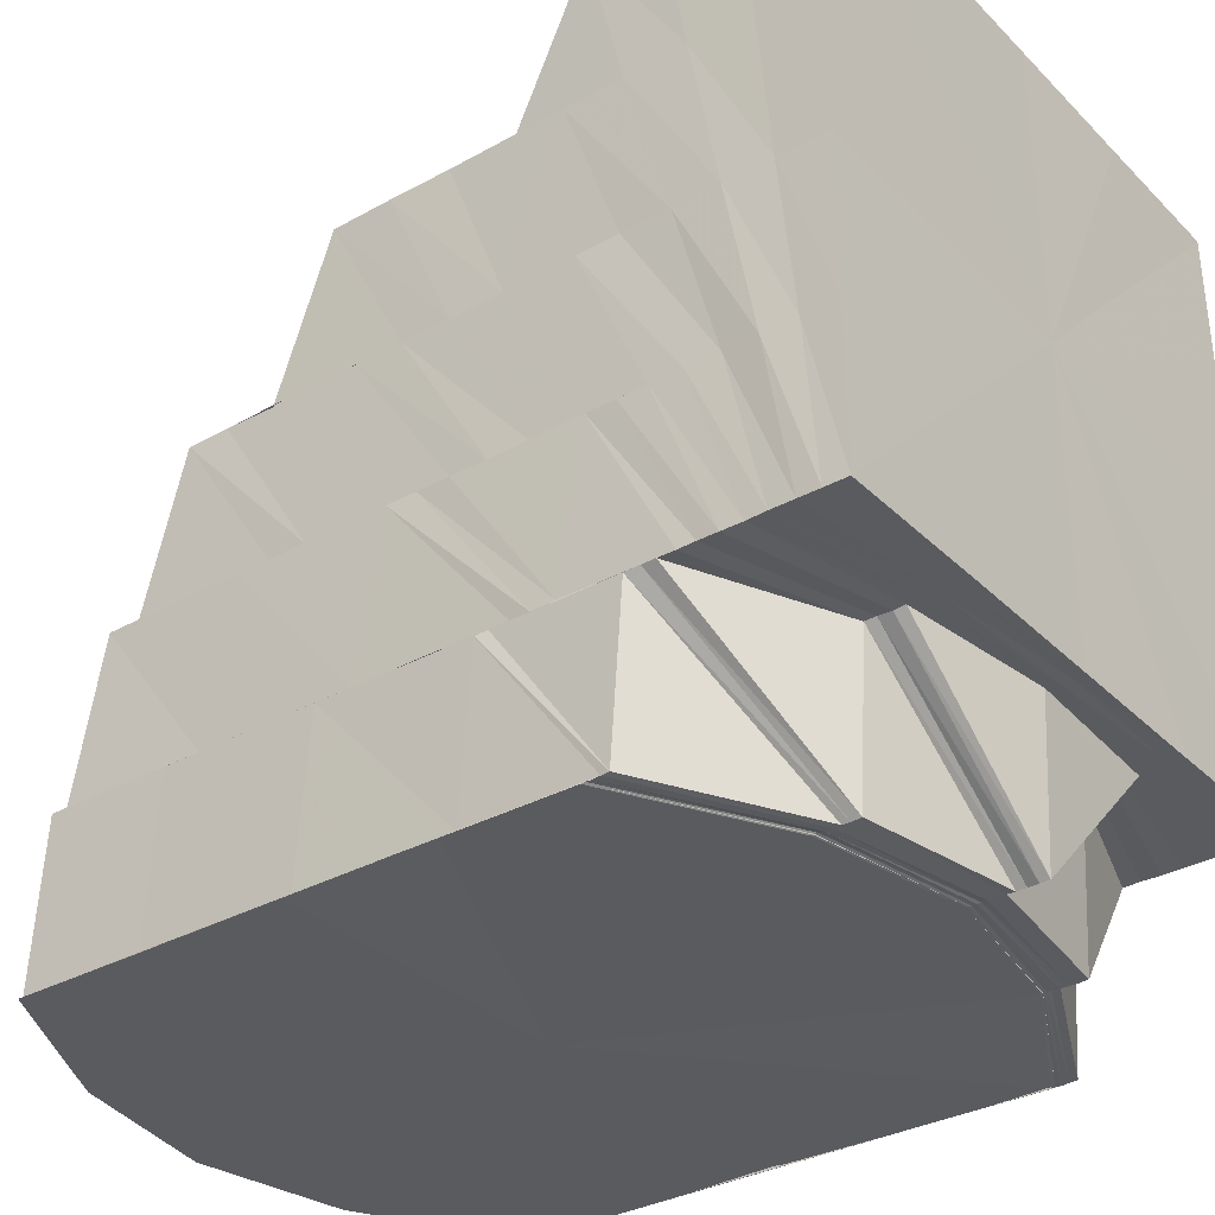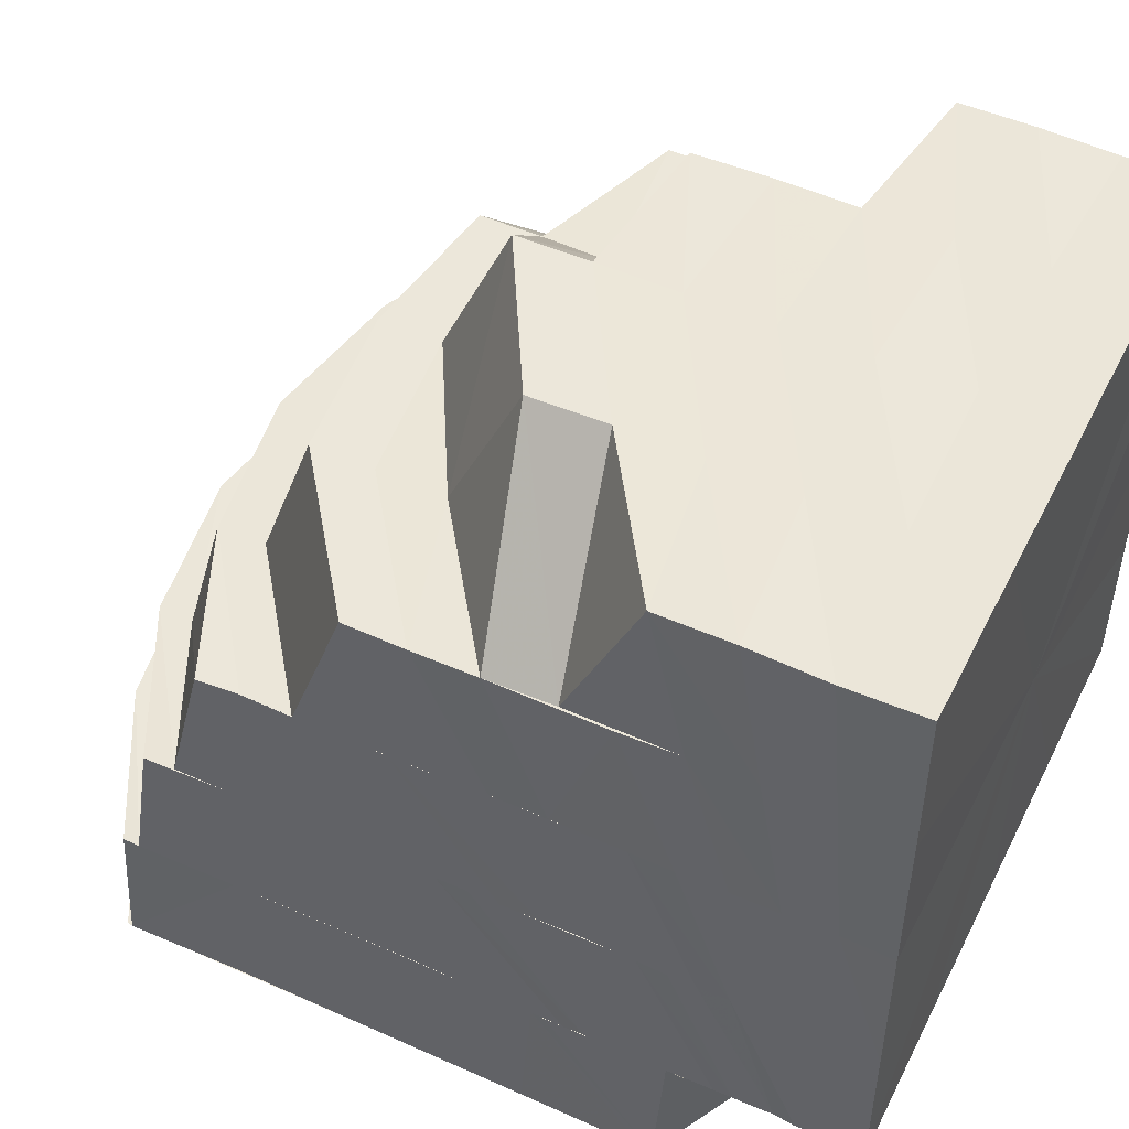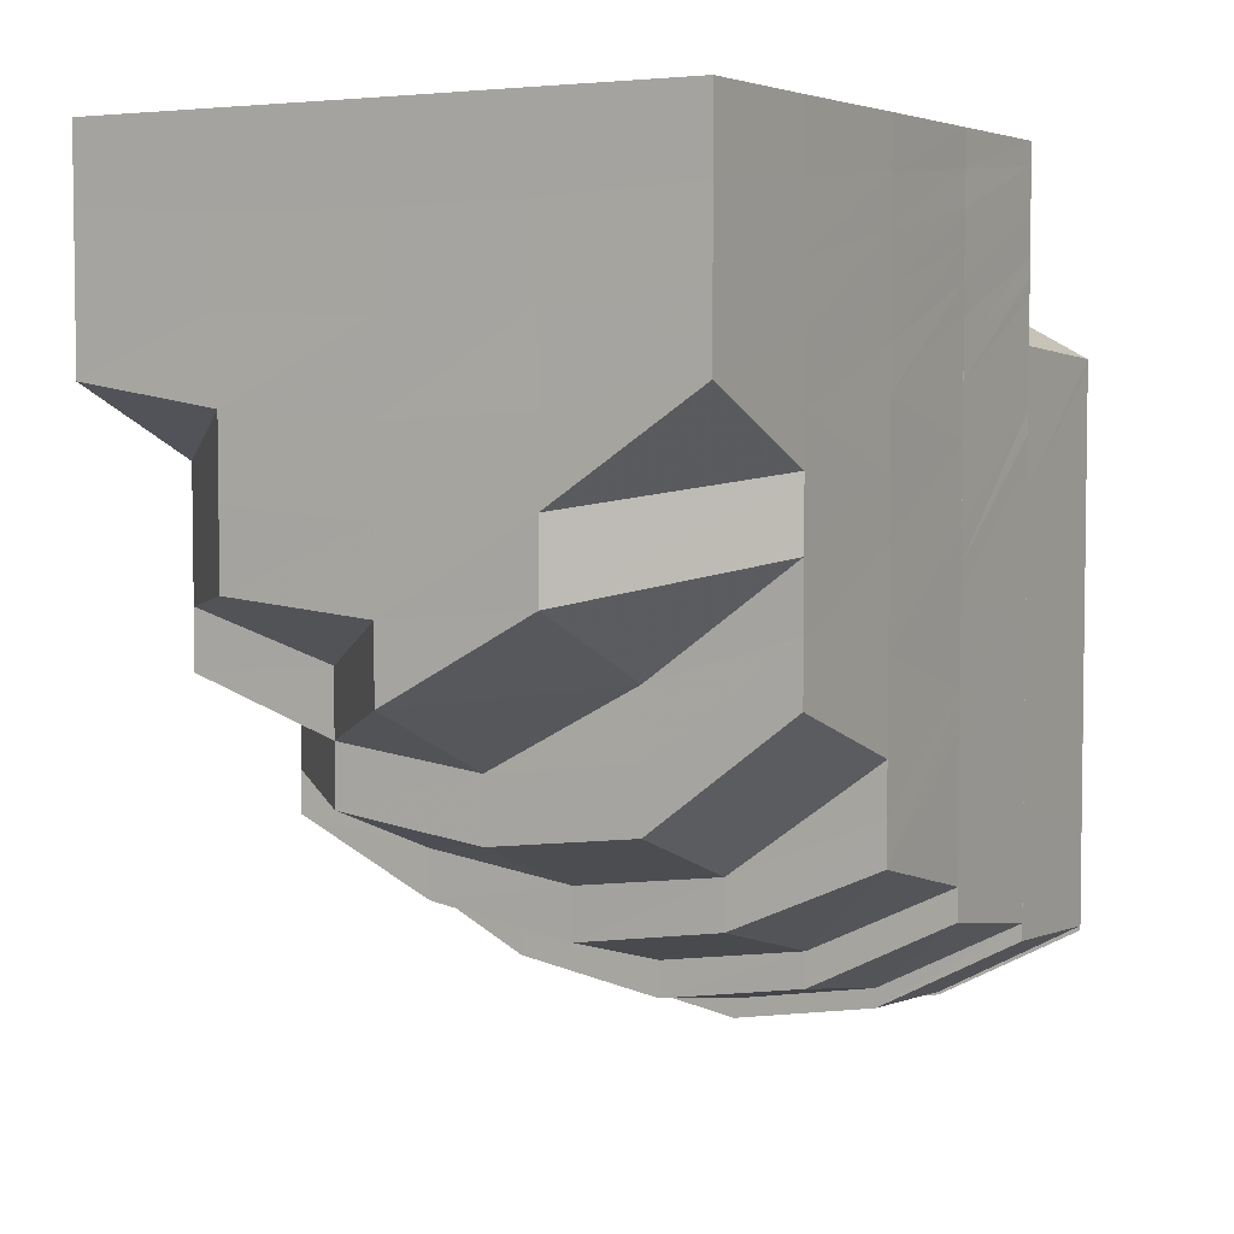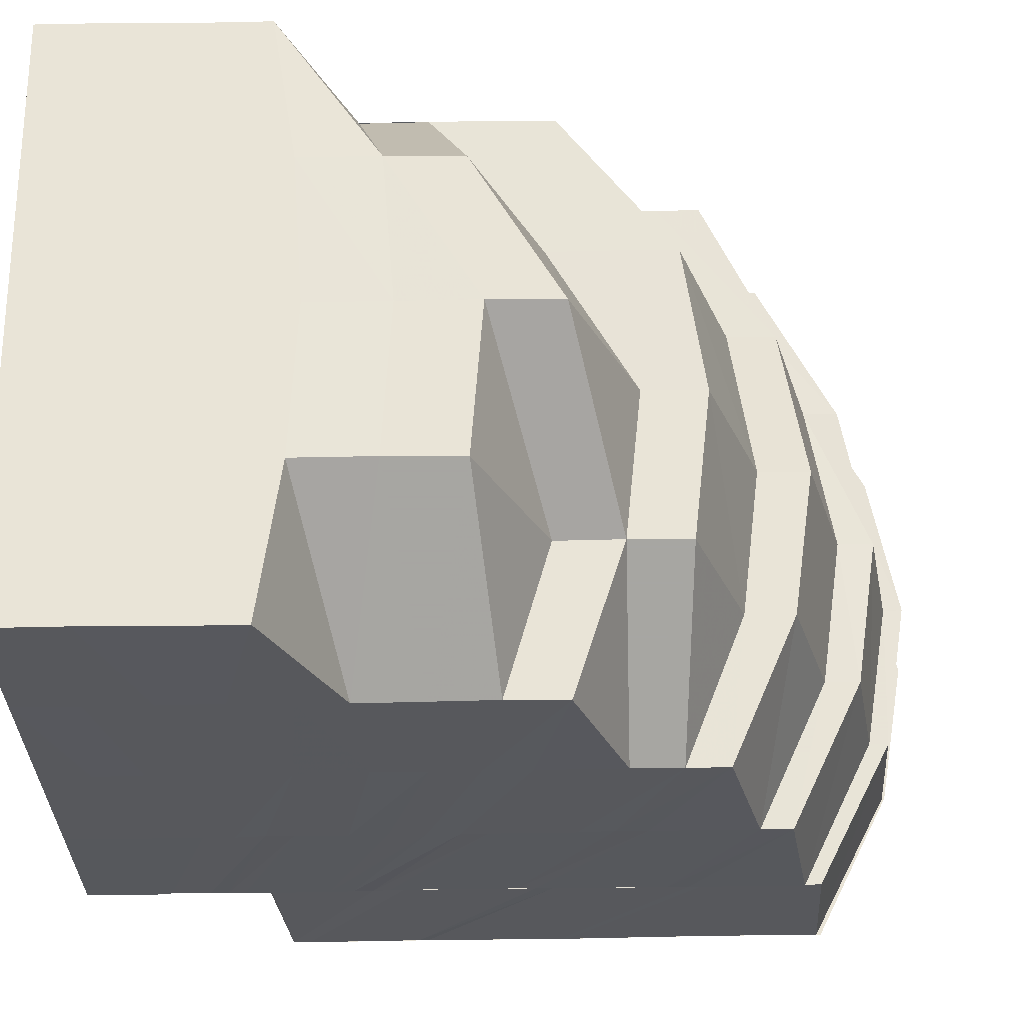
<metadata>
{"format":"obj","ext":"obj","renderer":"f3d","projection":"perspective","resolution":1024,"background":"white","views":[{"elev":-33.3,"azim":-52.7,"up":"+Y"},{"elev":49.7,"azim":-63.9,"up":"+Y"},{"elev":4.6,"azim":-149.6,"up":"+Z"},{"elev":61.3,"azim":89.1,"up":"+Y"}]}
</metadata>
<code>
o 10735
v 2174 1881 16
v 2174 1881 16
v 2174 1881 16
v 2174 1881 16
v 2174 1881 16.01
v 2174 1881 16
v 2174 1881 16
v 2174 1881 16.01
v 2174 1881 16
v 2174 1881 16
v 2174 1881 16
v 2174 1881 16.01
v 2174 1881 16.01
v 2174 1881 16.01
v 2174 1881 16.01
v 2174 1881 16.02
v 2174 1881 16.01
v 2174 1881 16.01
v 2174 1881 16.02
v 2174 1881 16.03
v 2174 1881 16.03
v 2174 1881 16.04
v 2174 1881 16.01
v 2174 1881 16
v 2174 1881 16.04
v 2174 1881 16.04
v 2174 1881 16.04
v 2174 1881 16
v 2174 1881 16
v 2174 1881 16.01
v 2174 1881 16
v 2174 1881 16.04
v 2174 1881 16.04
v 2174 1881 16.04
v 2174 1881 16
v 2174 1881 16
v 2174 1881 16
v 2174 1881 16.01
v 2174 1881 16.05
v 2174 1881 16.04
v 2174 1881 16
v 2174 1881 16
v 2174 1881 16.01
v 2174 1881 16.01
v 2174 1881 16
v 2174 1881 16.01
v 2174 1881 16
v 2174 1881 16
v 2174 1881 16
v 2174 1881 16.01
v 2174 1881 16.01
v 2174 1881 16.01
v 2174 1881 16
v 2174 1881 16.01
v 2174 1881 16
v 2174 1881 16.01
v 2174 1881 16.01
v 2174 1881 16.01
v 2174 1881 16.01
v 2174 1881 16.01
v 2174 1881 16.01
v 2174 1881 16.01
v 2174 1881 16.02
v 2174 1881 16.02
v 2174 1881 16.02
v 2174 1881 16.01
v 2174 1881 16.02
v 2174 1881 16.02
v 2174 1881 16.02
v 2174 1881 16.02
v 2174 1881 16.01
v 2174 1881 16.01
v 2174 1881 16.01
v 2174 1881 16.01
v 2174 1881 16.01
v 2174 1881 16.01
v 2174 1881 16.02
v 2174 1881 16.03
v 2174 1881 16.02
v 2174 1881 16.03
v 2174 1881 16.04
v 2174 1881 16.03
v 2174 1881 16.04
v 2174 1881 16.02
v 2174 1881 16.03
v 2174 1881 16.04
v 2174 1881 16.03
v 2174 1881 16.02
v 2174 1881 16.05
v 2174 1881 16.04
v 2174 1881 16.03
v 2174 1881 16.03
v 2174 1881 16.02
v 2174 1881 16.02
v 2174 1881 16.01
v 2174 1881 16.02
v 2174 1881 16.01
v 2174 1881 16.01
v 2174 1881 16.02
v 2174 1881 16.03
v 2174 1881 16.02
v 2174 1881 16.01
v 2174 1881 16.02
v 2174 1881 16.02
v 2174 1881 16.02
v 2174 1881 16.02
v 2174 1881 16.02
v 2174 1881 16.02
v 2174 1881 16.02
v 2174 1881 16.02
v 2174 1881 16.02
v 2174 1881 16.03
v 2174 1881 16.01
v 2174 1881 16.01
v 2174 1881 16.01
v 2174 1881 16.01
v 2174 1881 16.03
v 2174 1881 16.03
v 2174 1881 16.02
v 2174 1881 16.04
v 2174 1881 16.02
v 2174 1881 16.04
v 2174 1881 16.04
v 2174 1881 16.04
v 2174 1881 16.04
v 2174 1881 16.04
v 2174 1881 16.03
v 2174 1881 16.04
v 2174 1881 16.03
v 2174 1881 16.03
v 2174 1881 16.02
v 2174 1881 16.02
v 2174 1881 16.02
v 2174 1881 16.02
v 2174 1881 16.01
v 2174 1881 16.01
v 2174 1881 16
v 2174 1881 16.01
v 2174 1881 16.01
v 2174 1881 16
v 2174 1881 16
v 2174 1881 16
v 2174 1881 16.01
v 2174 1881 16.01
v 2174 1881 16
v 2174 1881 16
v 2174 1881 16.01
v 2174 1881 16
v 2174 1881 16.01
v 2174 1881 16.02
v 2174 1881 16.02
v 2174 1881 16.03
v 2174 1881 16.04
v 2174 1881 16
v 2174 1881 16.01
v 2174 1881 16
v 2174 1881 16
v 2174 1881 16.01
v 2174 1881 16.01
v 2174 1881 16.01
v 2174 1881 16.02
v 2174 1881 16.03
v 2174 1881 16.04
v 2174 1881 16.05
v 2174 1881 16.05
v 2174 1881 16.04
v 2174 1881 16.05
v 2174 1881 16.05
v 2174 1881 16.05
v 2174 1881 16.05
v 2174 1881 16.04
v 2174 1881 16.05
v 2174 1881 16.04
v 2174 1881 16.05
v 2174 1881 16.04
v 2174 1881 16.04
v 2174 1881 16.05
v 2174 1881 16.05
v 2174 1881 16.05
v 2174 1881 16.04
v 2174 1881 16.05
v 2174 1881 16.05
v 2174 1881 16.05
v 2174 1881 16.05
v 2174 1881 16.04
v 2174 1881 16.04
v 2174 1881 16.05
v 2174 1881 16.05
v 2174 1881 16.05
v 2174 1881 16.05
v 2174 1881 16.05
v 2174 1881 16.04
v 2174 1881 16.04
v 2174 1881 16.04
v 2174 1881 16.05
v 2174 1881 16.05
v 2174 1881 16.04
v 2174 1881 16.04
v 2174 1881 16.05
v 2174 1881 16.05
v 2174 1881 16.05
v 2174 1881 16.05
v 2174 1881 16.05
v 2174 1881 16.05
v 2174 1881 16.05
v 2174 1881 16.05
v 2174 1881 16.05
v 2174 1881 16.05
v 2174 1881 16.04
v 2174 1881 16.04
v 2174 1881 16.04
v 2174 1881 16.04
v 2174 1881 16.05
v 2174 1881 16.05
v 2174 1881 16.03
v 2174 1881 16.04
v 2174 1881 16.03
v 2174 1881 16.04
v 2174 1881 16.04
v 2174 1881 16.03
v 2174 1881 16.03
v 2174 1881 16.02
v 2174 1881 16.02
v 2174 1881 16.03
v 2174 1881 16.02
v 2174 1881 16.03
v 2174 1881 16.03
v 2174 1881 16.02
v 2174 1881 16.04
v 2174 1881 16.03
v 2174 1881 16.02
v 2174 1881 16.03
v 2174 1881 16.03
v 2174 1881 16.03
v 2174 1881 16.02
v 2174 1881 16.03
v 2174 1881 16.03
v 2174 1881 16.03
v 2174 1881 16.04
v 2174 1881 16.03
v 2174 1881 16.04
v 2174 1881 16.04
v 2174 1881 16.04
v 2174 1881 16.03
v 2174 1881 16.04
v 2174 1881 16.05
v 2174 1881 16.04
v 2174 1881 16.05
v 2174 1881 16.04
v 2174 1881 16.03
v 2174 1881 16.04
v 2174 1881 16.04
v 2174 1881 16.04
v 2174 1881 16.04
v 2174 1881 16.04
v 2174 1881 16.04
v 2174 1881 16.04
v 2174 1881 16.04
v 2174 1881 16.04
v 2174 1881 16.04
v 2174 1881 16.05
v 2174 1881 16.05
v 2174 1881 16.04
v 2174 1881 16.05
v 2174 1881 16.04
v 2174 1881 16.05
v 2174 1881 16.04
v 2174 1881 16.05
v 2174 1881 16.05
v 2174 1881 16.05
v 2174 1881 16.05
v 2174 1881 16.05
v 2174 1881 16.05
v 2174 1881 16.05
v 2174 1881 16.05
v 2174 1881 16.06
v 2174 1881 16.05
v 2174 1881 16.06
v 2174 1881 16.06
v 2174 1881 16.05
v 2174 1881 16.06
v 2174 1881 16.06
v 2174 1881 16.06
v 2174 1881 16.06
v 2174 1881 16.05
v 2174 1881 16.06
v 2174 1881 16.05
v 2174 1881 16.06
v 2174 1881 16.06
v 2174 1881 16.05
v 2174 1881 16.05
v 2174 1881 16.06
v 2174 1881 16.06
v 2174 1881 16.06
v 2174 1881 16.05
v 2174 1881 16.06
v 2174 1881 16.05
v 2174 1881 16.06
v 2174 1881 16.05
v 2174 1881 16.06
v 2174 1881 16.06
v 2174 1881 16.05
v 2174 1881 16.06
v 2174 1881 16.05
v 2174 1881 16.06
v 2174 1881 16.06
v 2174 1881 16.05
v 2174 1881 16.04
v 2174 1881 16.05
v 2174 1881 16.05
v 2174 1881 16.05
v 2174 1881 16.05
v 2174 1881 16.04
v 2174 1881 16.05
v 2174 1881 16.05
v 2174 1881 16.05
v 2174 1881 16.05
v 2174 1881 16.04
v 2174 1881 16.05
v 2174 1881 16.05
v 2174 1881 16.05
v 2174 1881 16.05
v 2174 1881 16.05
v 2174 1881 16.05
v 2174 1881 16.04
v 2174 1881 16.05
v 2174 1881 16.05
v 2174 1881 16.04
v 2174 1881 16.05
v 2174 1881 16.04
v 2174 1881 16.05
v 2174 1881 16.03
v 2174 1881 16.04
v 2174 1881 16.03
v 2174 1881 16.04
v 2174 1881 16.03
v 2174 1881 16.02
v 2174 1881 16.02
v 2174 1881 16.01
v 2174 1881 16.01
v 2174 1881 16
v 2174 1881 16.05
v 2174 1881 16.05
v 2174 1881 16.05
v 2174 1881 16.05
v 2174 1881 16.05
v 2174 1881 16.05
v 2174 1881 16.05
v 2174 1881 16.05
v 2174 1881 16.05
v 2174 1881 16.05
v 2174 1881 16.05
v 2174 1881 16.05
v 2174 1881 16.05
v 2174 1881 16.05
v 2174 1881 16.05
v 2174 1881 16.05
v 2174 1881 16.05
v 2174 1881 16.05
v 2174 1881 16.05
v 2174 1881 16.05
v 2174 1881 16.05
v 2174 1881 16.05
v 2174 1881 16.05
v 2174 1881 16.05
v 2174 1881 16.05
v 2174 1881 16.05
v 2174 1881 16.05
v 2174 1881 16.06
v 2174 1881 16.06
v 2174 1881 16.05
v 2174 1881 16.05
v 2174 1881 16.06
v 2174 1881 16.06
v 2174 1881 16.06
v 2174 1881 16.06
v 2174 1881 16.05
v 2174 1881 16.06
v 2174 1881 16.06
v 2174 1881 16.06
v 2174 1881 16.05
v 2174 1881 16.05
v 2174 1881 16.06
v 2174 1881 16.05
v 2174 1881 16.05
v 2174 1881 16.05
v 2174 1881 16.06
v 2174 1881 16.06
v 2174 1881 16.05
v 2174 1881 16.06
v 2174 1881 16.05
v 2174 1881 16.05
v 2174 1881 16.05
v 2174 1881 16.05
v 2174 1881 16.06
v 2174 1881 16.05
v 2174 1881 16.06
v 2174 1881 16.06
v 2174 1881 16.05
v 2174 1881 16.05
v 2174 1881 16.05
v 2174 1881 16.05
v 2174 1881 16.05
v 2174 1881 16.05
v 2174 1881 16.05
v 2174 1881 16.05
v 2174 1881 16.05
v 2174 1881 16.05
v 2174 1881 16.05
v 2174 1881 16.05
v 2174 1881 16.05
v 2174 1881 16.05
v 2174 1881 16.05
v 2174 1881 16.05
v 2174 1881 16.05
v 2174 1881 16.05
v 2174 1881 16.05
v 2174 1881 16.05
v 2174 1881 16.05
v 2174 1881 16.05
v 2174 1881 16.05
v 2174 1881 16.05
v 2174 1881 16.05
v 2174 1881 16.05
v 2174 1881 16.05
v 2174 1881 16.05
v 2174 1881 16.05
v 2174 1881 16.05
v 2174 1881 16.05
v 2174 1881 16.04
v 2174 1881 16.05
v 2174 1881 16.05
v 2174 1881 16.05
v 2174 1881 16.05
v 2174 1881 16.05
v 2174 1881 16.05
v 2174 1881 16.05
v 2174 1881 16.05
v 2174 1881 16.05
v 2174 1881 16.05
v 2174 1881 16.05
f 1 2 3
f 3 4 5
f 6 7 1
f 8 9 7
f 9 10 2
f 10 11 4
f 11 12 13
f 14 15 6
f 16 17 15
f 18 16 15
f 19 16 18
f 19 20 16
f 21 20 19
f 21 22 20
f 23 17 24
f 25 22 21
f 26 27 22
f 24 28 29
f 30 31 28
f 32 33 22
f 32 34 33
f 29 35 36
f 36 37 38
f 39 34 40
f 41 42 35
f 43 44 41
f 42 45 37
f 41 46 42
f 47 41 48
f 48 42 49
f 49 45 50
f 51 52 47
f 42 53 45
f 46 53 42
f 53 54 45
f 55 54 56
f 46 57 53
f 53 58 54
f 57 58 53
f 59 57 46
f 58 60 54
f 61 59 62
f 59 63 57
f 64 63 59
f 64 65 63
f 63 66 57
f 57 66 58
f 67 68 66
f 65 69 70
f 66 71 58
f 58 71 60
f 72 60 73
f 60 74 75
f 66 76 71
f 77 76 66
f 65 78 77
f 77 79 76
f 80 78 65
f 80 81 78
f 81 82 78
f 81 83 82
f 82 84 79
f 83 85 82
f 82 85 84
f 83 86 85
f 85 87 88
f 89 86 83
f 90 91 87
f 85 90 92
f 79 84 93
f 79 93 76
f 84 94 93
f 76 93 95
f 76 95 71
f 93 96 95
f 93 94 96
f 71 95 97
f 71 97 60
f 60 97 98
f 99 100 94
f 97 101 98
f 95 102 97
f 97 102 101
f 95 96 102
f 102 103 104
f 98 101 105
f 96 106 102
f 98 105 107
f 101 108 105
f 102 106 109
f 110 111 108
f 107 105 112
f 113 114 107
f 115 113 116
f 105 108 117
f 105 117 112
f 108 118 117
f 109 119 108
f 117 118 120
f 109 121 119
f 106 121 109
f 120 122 123
f 124 123 125
f 124 120 126
f 112 124 127
f 127 124 128
f 129 112 127
f 129 127 130
f 131 129 130
f 132 129 131
f 133 132 131
f 133 131 134
f 135 133 134
f 136 133 135
f 13 136 135
f 137 138 136
f 116 139 132
f 139 107 132
f 140 141 142
f 141 143 144
f 145 140 146
f 147 145 148
f 144 149 150
f 149 151 150
f 151 152 150
f 152 153 150
f 154 155 150
f 156 154 150
f 157 156 150
f 158 157 150
f 159 160 150
f 161 159 150
f 162 161 150
f 163 162 150
f 164 163 150
f 164 165 163
f 165 166 163
f 167 165 164
f 167 164 150
f 167 168 165
f 169 167 150
f 153 169 150
f 170 168 167
f 153 171 169
f 169 172 167
f 171 172 169
f 171 173 172
f 173 128 170
f 128 174 170
f 170 174 168
f 175 176 174
f 174 177 168
f 168 177 178
f 174 179 177
f 126 179 174
f 176 180 179
f 180 181 179
f 179 182 177
f 179 183 182
f 177 184 178
f 177 182 184
f 178 184 185
f 178 185 166
f 184 186 185
f 184 187 186
f 182 187 184
f 187 25 186
f 187 188 25
f 182 189 187
f 183 189 182
f 189 188 187
f 183 190 189
f 188 191 192
f 188 192 193
f 194 190 183
f 189 195 188
f 190 195 189
f 195 196 188
f 194 197 190
f 198 194 199
f 197 200 190
f 190 200 195
f 197 201 200
f 195 202 196
f 200 202 195
f 203 204 202
f 201 205 200
f 200 205 202
f 206 207 205
f 201 208 205
f 209 208 201
f 210 209 201
f 209 211 208
f 212 209 210
f 211 213 214
f 215 212 210
f 215 210 216
f 217 215 216
f 217 216 218
f 118 217 218
f 118 218 120
f 120 218 219
f 218 194 219
f 220 215 217
f 119 220 217
f 121 220 119
f 220 221 215
f 221 212 215
f 121 222 220
f 222 221 220
f 223 224 221
f 225 222 121
f 106 225 121
f 225 226 222
f 221 227 212
f 228 225 106
f 96 228 106
f 94 228 96
f 227 229 212
f 230 227 221
f 228 231 225
f 231 226 225
f 94 232 228
f 232 231 228
f 92 232 94
f 100 233 232
f 226 234 235
f 232 236 231
f 237 236 232
f 231 238 226
f 236 238 231
f 237 239 236
f 238 240 226
f 226 240 230
f 236 241 238
f 239 241 236
f 239 242 241
f 243 242 239
f 241 244 238
f 238 244 240
f 242 245 241
f 241 245 244
f 243 246 242
f 247 248 245
f 244 249 240
f 240 250 230
f 240 249 250
f 230 250 227
f 249 251 250
f 250 252 227
f 250 251 252
f 227 252 229
f 249 253 251
f 251 254 252
f 244 255 249
f 245 255 244
f 255 253 249
f 252 256 229
f 252 254 256
f 229 256 211
f 253 257 258
f 259 260 254
f 256 261 211
f 211 261 262
f 254 263 256
f 256 263 261
f 261 264 213
f 254 265 263
f 260 266 265
f 267 265 254
f 253 268 267
f 268 269 257
f 270 268 253
f 255 270 253
f 271 270 255
f 245 271 255
f 272 271 245
f 248 273 271
f 271 274 270
f 275 274 271
f 273 276 274
f 277 278 275
f 276 279 274
f 274 280 270
f 274 281 280
f 270 280 268
f 279 282 280
f 276 279 283
f 279 282 283
f 284 276 283
f 280 285 268
f 280 286 285
f 268 285 287
f 282 288 285
f 282 288 283
f 285 289 290
f 285 291 269
f 288 292 291
f 288 293 283
f 284 294 295
f 296 284 283
f 296 284 277
f 277 295 297
f 298 296 283
f 298 296 299
f 299 300 277
f 301 298 283
f 301 298 302
f 302 303 299
f 304 301 302
f 305 301 283
f 305 306 307
f 299 277 246
f 246 277 272
f 246 297 308
f 309 299 246
f 302 299 309
f 309 246 243
f 310 302 309
f 311 302 310
f 312 309 243
f 310 309 312
f 312 243 313
f 314 304 310
f 315 310 312
f 316 314 315
f 317 310 315
f 90 313 237
f 318 313 90
f 318 312 313
f 315 312 318
f 319 315 318
f 320 316 319
f 321 315 319
f 319 318 86
f 89 319 86
f 322 320 89
f 323 319 89
f 324 322 325
f 326 89 325
f 327 324 328
f 329 325 328
f 330 328 80
f 331 328 330
f 330 80 332
f 333 330 332
f 333 332 334
f 335 333 334
f 335 334 336
f 336 334 337
f 336 337 338
f 338 337 339
f 338 339 52
f 340 339 341
f 342 331 343
f 344 345 331
f 346 344 347
f 348 345 344
f 349 350 344
f 350 351 345
f 345 352 353
f 351 354 355
f 354 356 355
f 345 355 329
f 355 357 352
f 358 355 345
f 355 359 326
f 359 360 357
f 359 361 323
f 361 362 360
f 363 361 364
f 365 366 363
f 367 368 362
f 361 367 321
f 369 307 368
f 367 369 317
f 369 370 311
f 371 367 361
f 372 371 361
f 366 371 372
f 371 373 367
f 373 369 367
f 373 374 369
f 375 373 371
f 366 375 371
f 375 376 373
f 377 375 366
f 378 305 369
f 379 378 373
f 378 305 283
f 379 378 283
f 380 379 375
f 380 379 283
f 381 380 375
f 382 381 366
f 383 380 283
f 384 382 385
f 386 366 385
f 387 383 283
f 383 388 389
f 390 387 283
f 387 383 391
f 293 390 283
f 390 387 392
f 391 389 393
f 293 390 394
f 391 395 377
f 396 293 394
f 392 397 391
f 394 398 392
f 392 391 399
f 399 391 386
f 399 393 400
f 401 392 399
f 394 392 401
f 401 399 402
f 402 400 403
f 402 399 404
f 405 403 264
f 405 402 406
f 407 394 401
f 290 394 407
f 408 401 402
f 408 402 405
f 407 401 408
f 266 396 407
f 265 407 408
f 287 407 265
f 265 408 263
f 263 408 405
f 263 405 261
f 261 405 409
f 409 410 411
f 411 410 348
f 262 411 412
f 412 411 413
f 414 413 415
f 416 417 414
f 417 418 411
f 418 419 410
f 411 420 421
f 410 422 420
f 423 421 424
f 419 384 425
f 406 425 410
f 410 425 358
f 425 426 422
f 425 427 426
f 404 385 425
f 202 423 428
f 202 428 196
f 196 428 34
f 423 429 428
f 428 430 34
f 428 429 430
f 429 431 430
f 429 432 433
f 434 435 436
f 437 438 439
f 439 440 441

</code>
